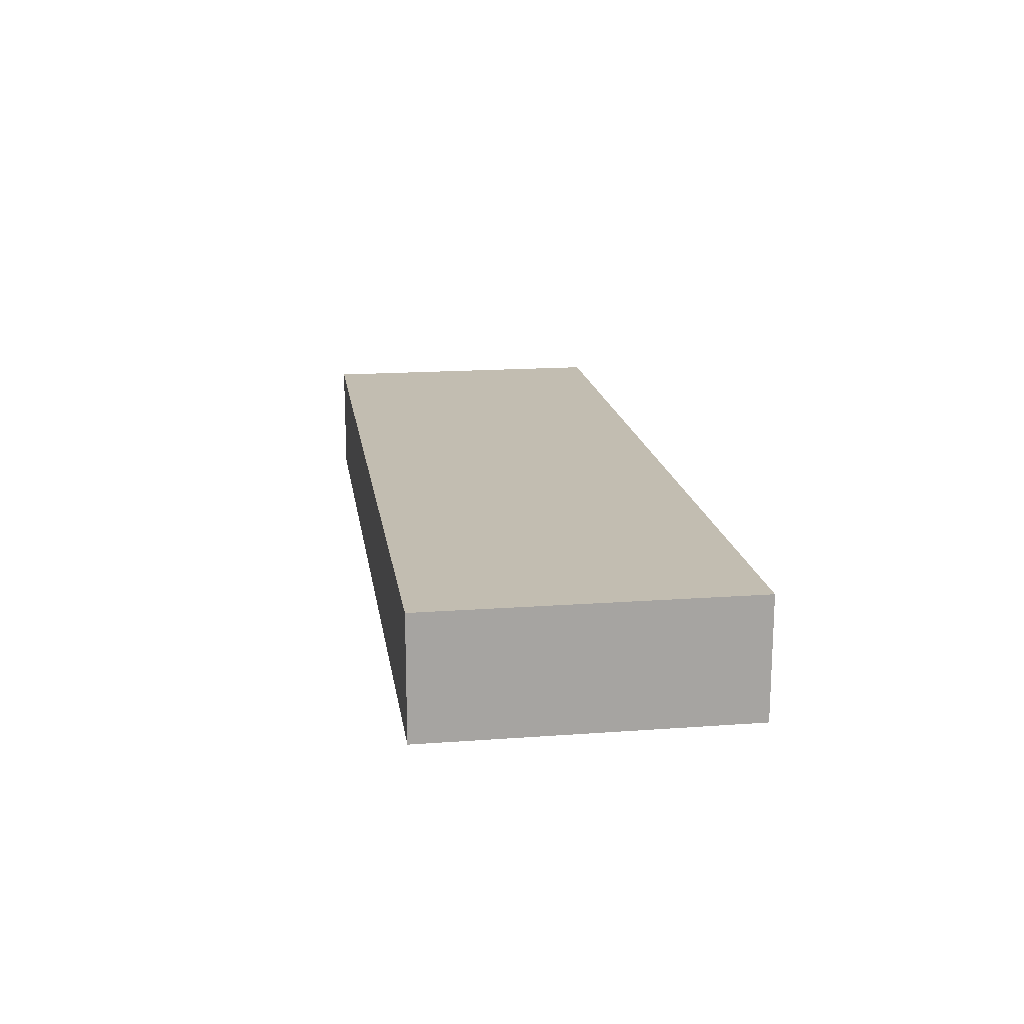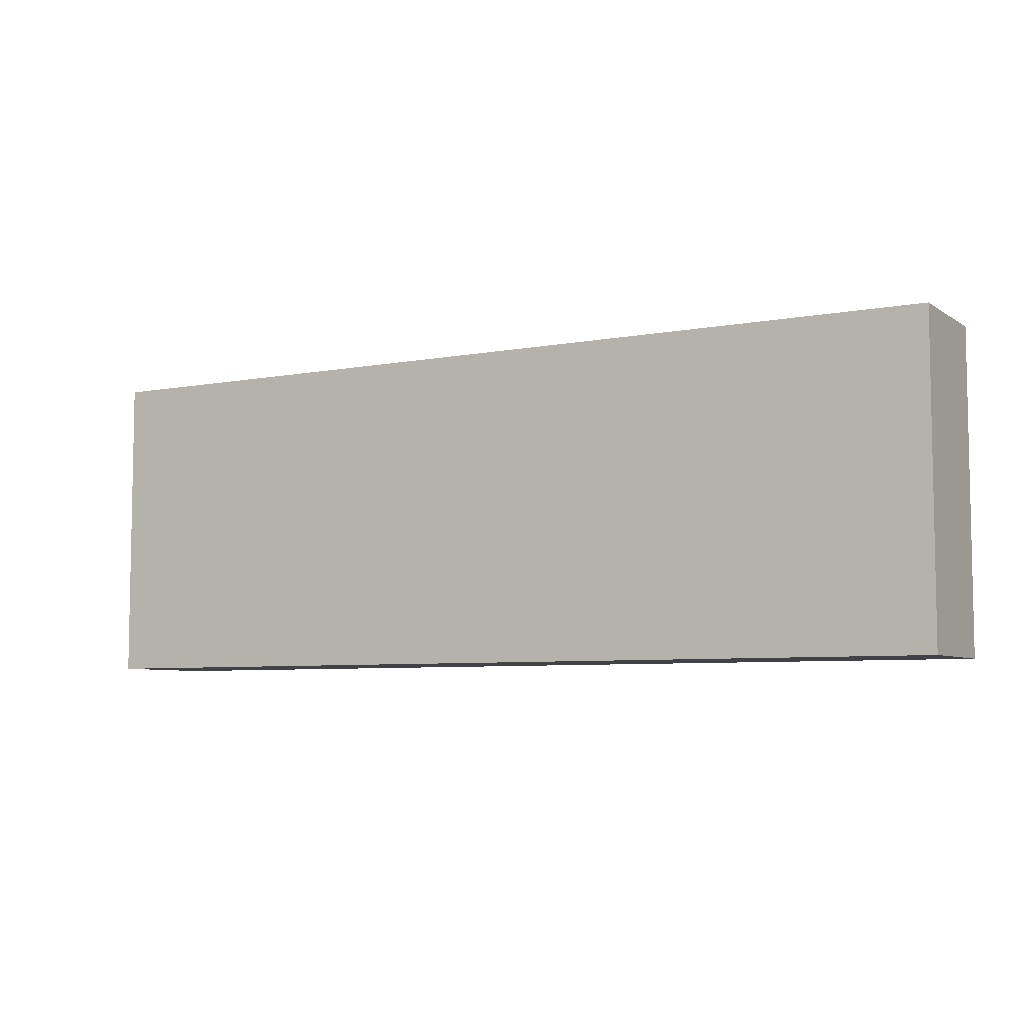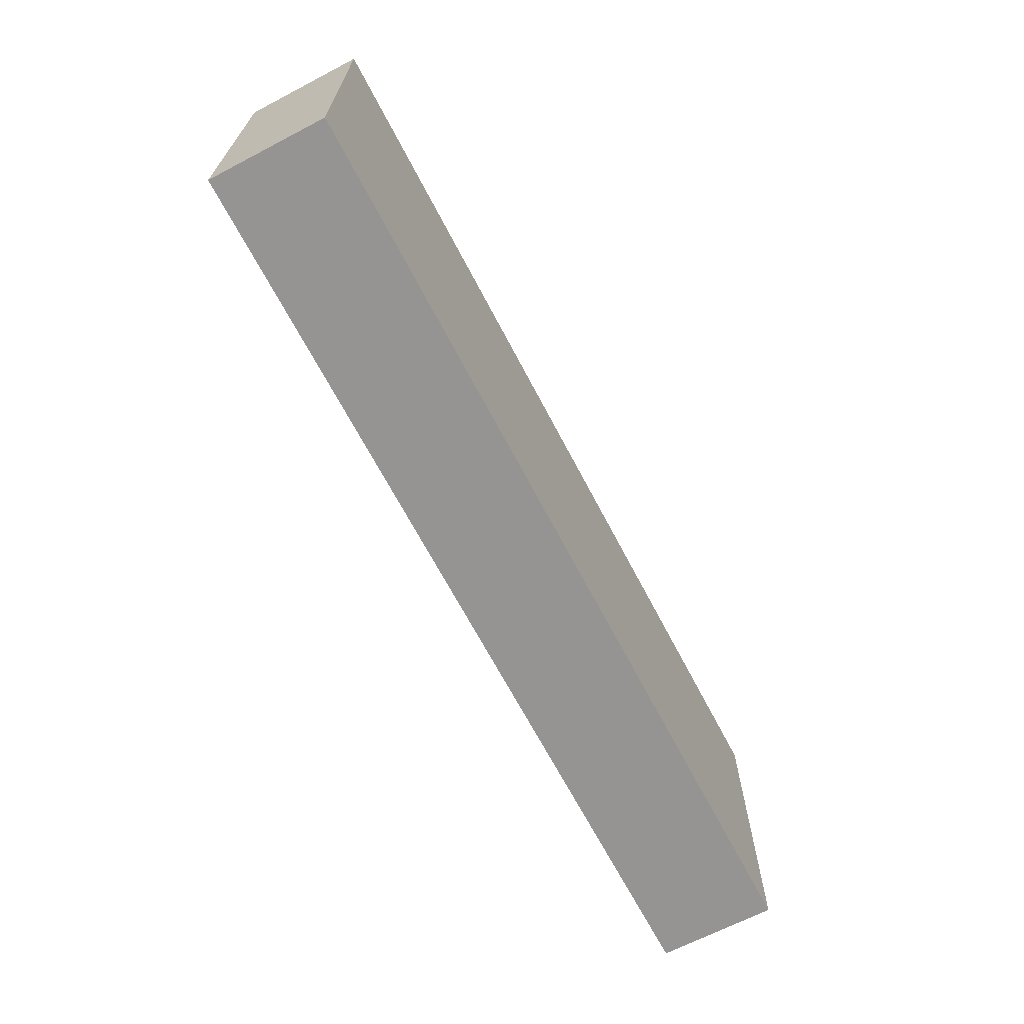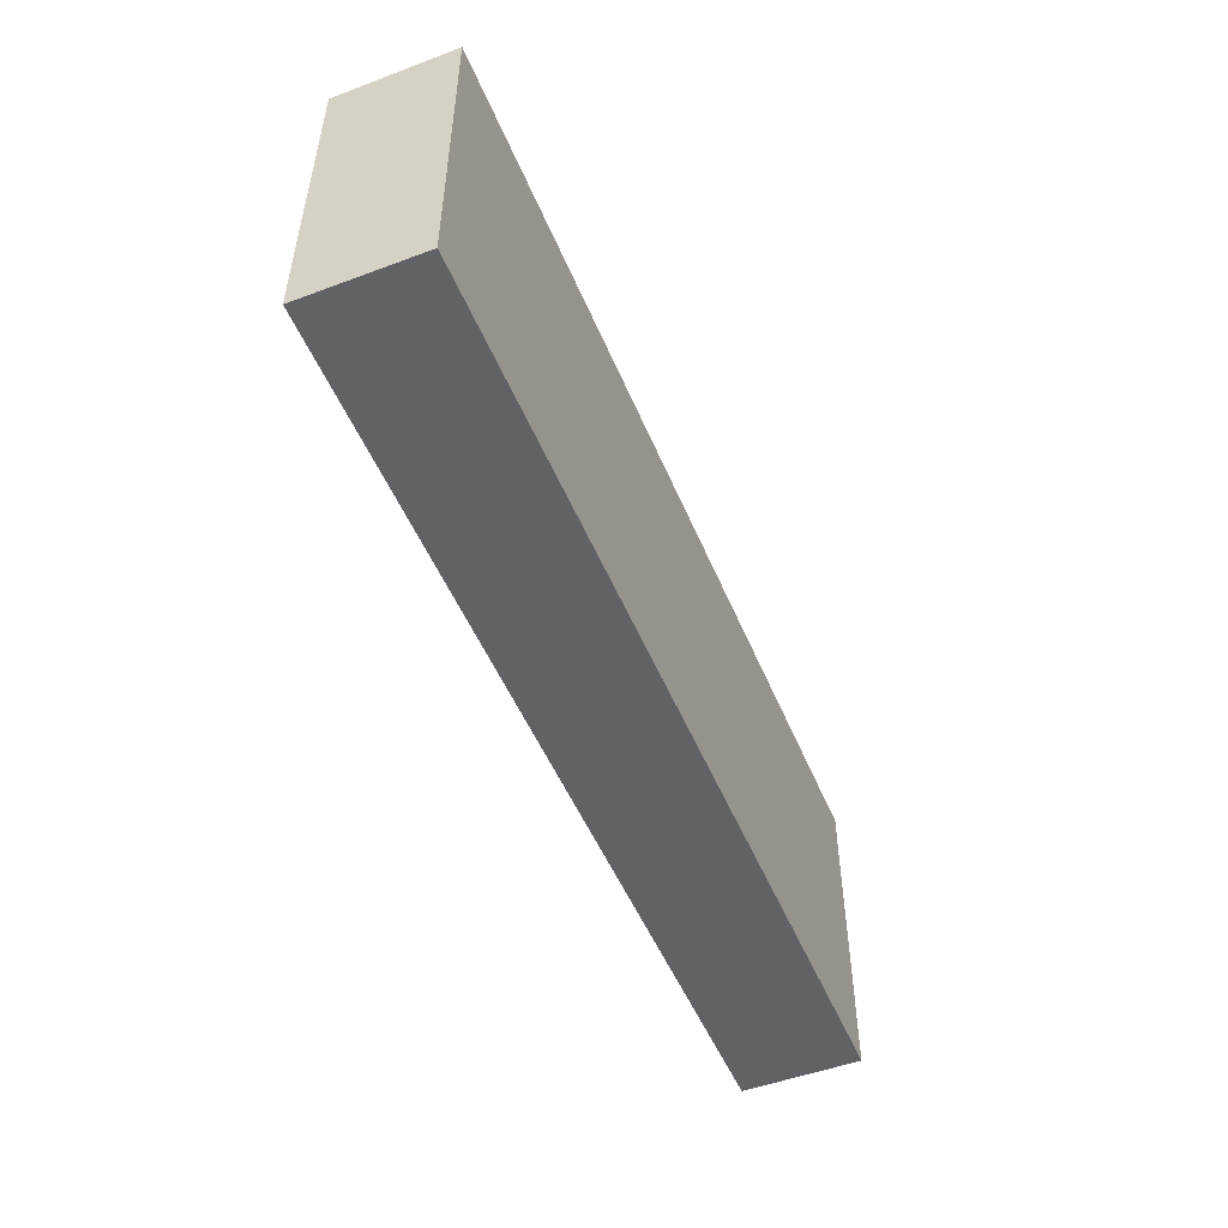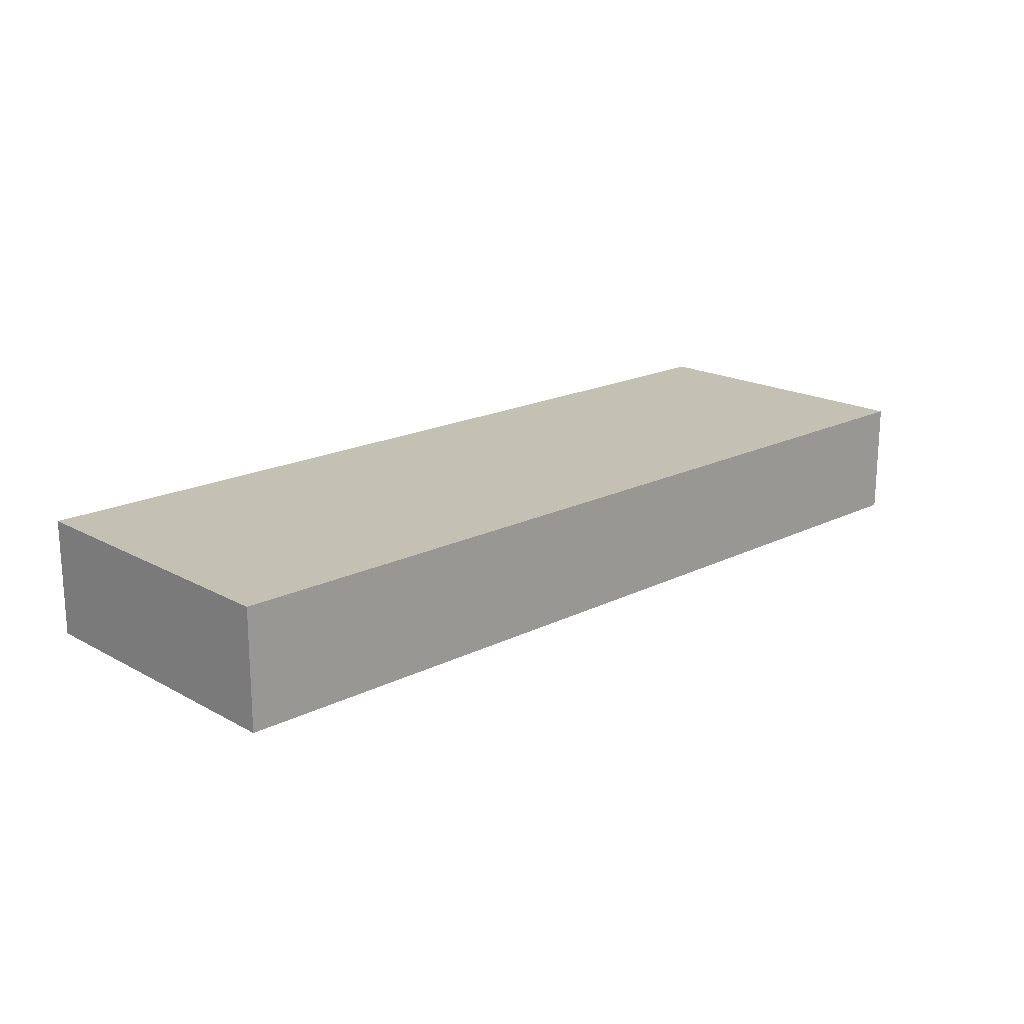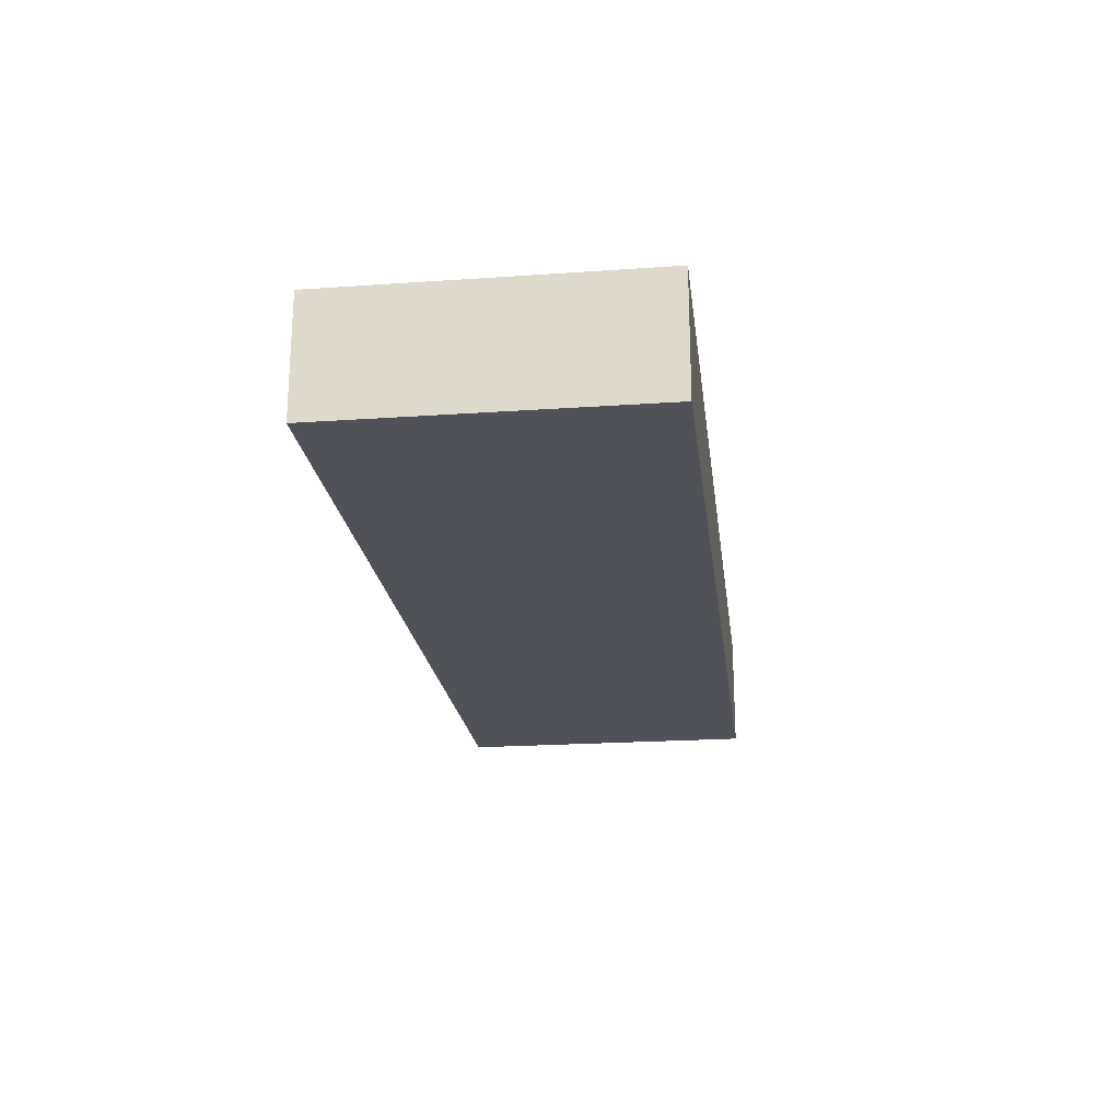
<metadata>
{"format":"obj","ext":"obj","renderer":"f3d","projection":"perspective","resolution":1024,"background":"white","views":[{"elev":16.9,"azim":81.6,"up":"+Y"},{"elev":-6.4,"azim":29.6,"up":"+Z"},{"elev":-67.1,"azim":-62.4,"up":"+Z"},{"elev":-50.7,"azim":112.2,"up":"+Z"},{"elev":18.4,"azim":136.3,"up":"+Y"},{"elev":-21.5,"azim":-83.0,"up":"+Y"}]}
</metadata>
<code>
v -4.7 0 -1.6
v -4.7 0 0
v -4.7 0.6 0
v -4.7 0.6 -1.6
v 0 0 -1.6
v -4.7 0 -1.6
v -4.7 0.6 -1.6
v 0 0.6 -1.6
v 0 0 0
v 0 0 -1.6
v 0 0.6 -1.6
v 0 0.6 0
v -4.7 0 0
v 0 0 0
v 0 0.6 0
v -4.7 0.6 0
v -4.7 0.6 0
v 0 0.6 0
v 0 0.6 -1.6
v -4.7 0.6 -1.6
v 0 0 0
v -4.7 0 0
v -4.7 0 -1.6
v 0 0 -1.6
g b521feac-e2c9-11ea-925e-54bf646e7e1f
f 1 2 4
f 4 2 3
g b5224cbe-e2c9-11ea-8808-54bf646e7e1f
f 5 6 8
f 8 6 7
g b5229ae2-e2c9-11ea-ab61-54bf646e7e1f
f 9 10 12
f 12 10 11
g b522e90c-e2c9-11ea-9066-54bf646e7e1f
f 13 14 16
f 16 14 15
g b5233758-e2c9-11ea-971e-54bf646e7e1f
f 18 19 17
f 17 19 20
g b523ac52-e2c9-11ea-beba-54bf646e7e1f
f 21 22 24
f 24 22 23

</code>
